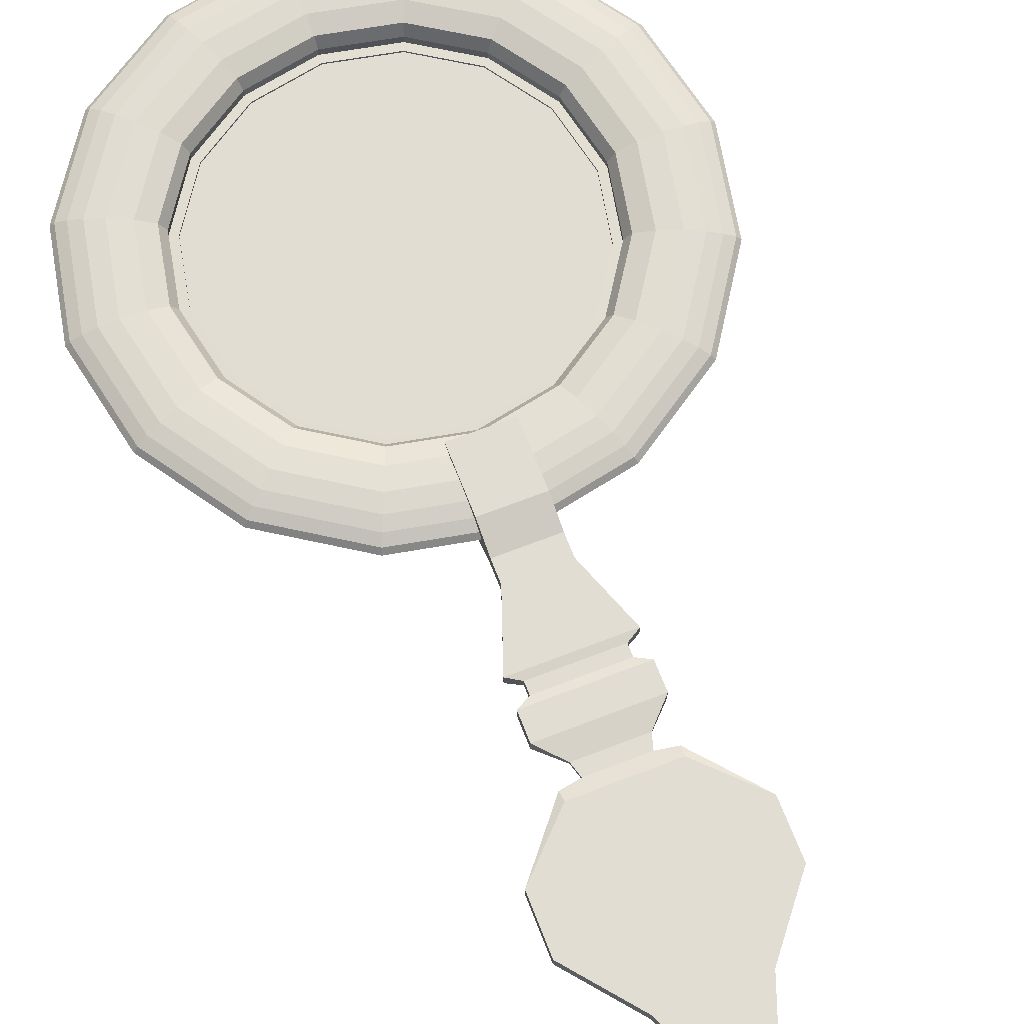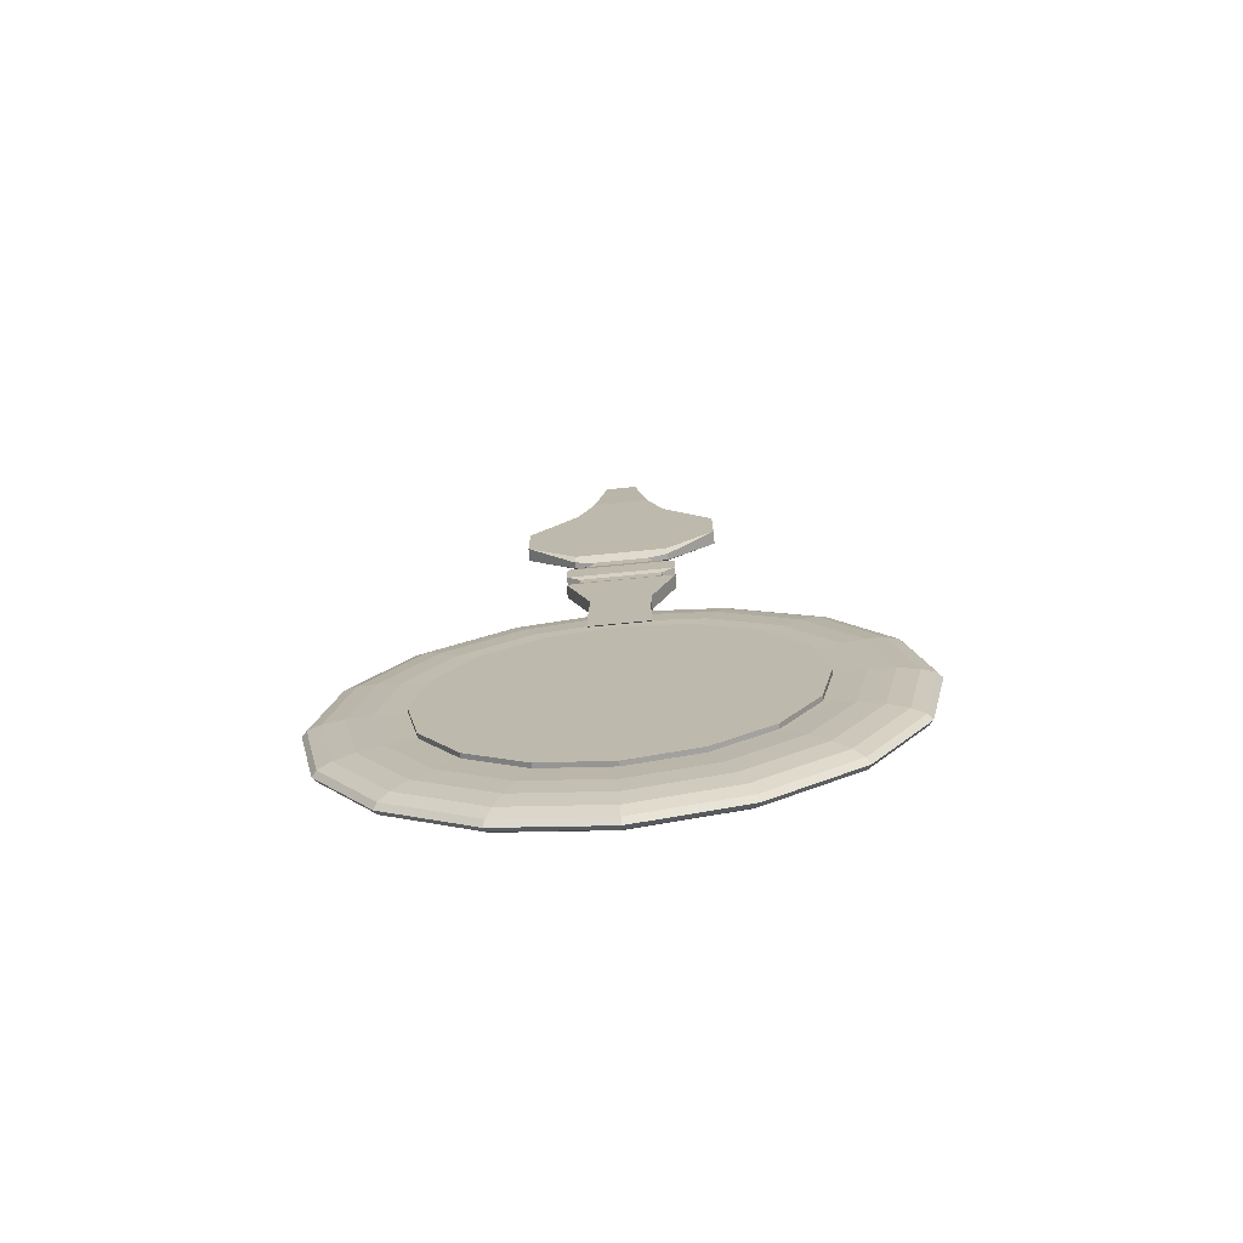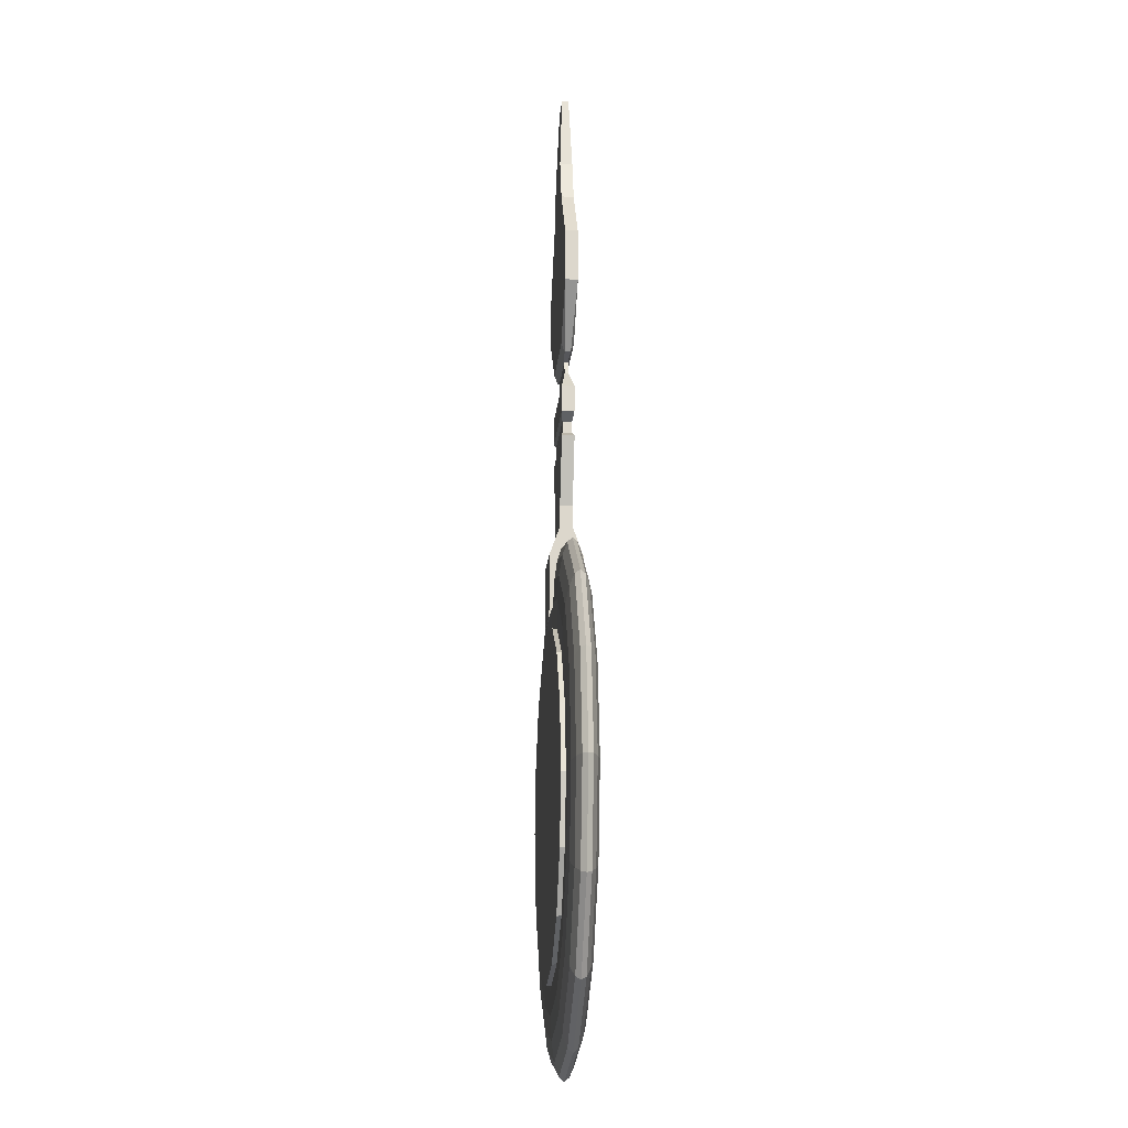
<metadata>
{"format":"obj","ext":"obj","renderer":"f3d","projection":"perspective","resolution":1024,"background":"white","views":[{"elev":68.1,"azim":-21.2,"up":"+Y"},{"elev":-73.4,"azim":5.6,"up":"+Z"},{"elev":-16.3,"azim":85.4,"up":"+Z"}]}
</metadata>
<code>
o FaebleHand.001
v -0.01938 0.002358 -0.0477
v -0.01938 -0.002358 -0.0477
v 0.01938 -0.002358 -0.0477
v 0.01938 0.002358 -0.0477
v -0.01938 0.002358 -0.05751
v -0.01938 -0.002358 -0.05751
v 0.01938 -0.002358 -0.05751
v 0.01938 0.002358 -0.05751
v -0.01938 0.002358 -0.06719
v -0.01938 -0.002358 -0.06719
v 0.01938 -0.002358 -0.06719
v 0.01938 0.002358 -0.06719
v -0.01054 0.002358 -0.09173
v -0.01054 -0.002358 -0.09173
v 0.01054 -0.002358 -0.09173
v 0.01054 0.002358 -0.09173
v -0.01054 0.002358 -0.0997
v -0.01054 -0.002358 -0.0997
v 0.01054 -0.002358 -0.0997
v 0.01054 0.002358 -0.0997
v -0.01469 0.001786 -0.06024
v -0.01469 -0.001786 -0.06024
v 0.01469 -0.001786 -0.06024
v 0.01469 0.001786 -0.06024
v -0.01469 0.001786 -0.06446
v -0.01469 -0.001786 -0.06446
v 0.01469 -0.001786 -0.06446
v 0.01469 0.001786 -0.06446
v -0.01009 0.000681 -0.0347
v -0.01009 -0.000681 -0.0347
v 0.01009 -0.000681 -0.0347
v 0.01009 0.000681 -0.0347
v -0.01155 0.000681 -0.03969
v -0.01155 -0.000681 -0.03969
v 0.01155 -0.000681 -0.03969
v 0.01155 0.000681 -0.03969
v -0.0168 -0.002358 0.03027
v -0.03492 -0.002358 0.007858
v -0.03492 0.002358 0.007858
v -0.0168 0.002358 0.03027
v -0.03492 -0.002358 -0.01178
v -0.01713 -0.001157 -0.03333
v -0.0168 -0.002358 -0.02989
v -0.01713 0.001157 -0.03333
v -0.03492 0.002358 -0.01178
v -0.0168 0.002358 -0.02989
v 0.03492 -0.002358 0.007858
v 0.0168 -0.002358 0.03027
v 0.0168 0.002358 0.03027
v 0.03492 0.002358 0.007858
v 0.01713 -0.001157 -0.03333
v 0.03492 -0.002358 -0.01178
v 0.0168 -0.002358 -0.02989
v 0.03492 0.002358 -0.01178
v 0.01713 0.001157 -0.03333
v 0.0168 0.002358 -0.02989
v -0.01051 -0.002358 0.04722
v -0.01051 0.002358 0.04722
v 0.01051 0.002358 0.04722
v 0.01051 -0.002358 0.04722
v -0.005766 -0.001293 0.07655
v -0.005766 0.001293 0.07655
v 0.005766 0.001293 0.07655
v 0.005766 -0.001293 0.07655
v -0.01054 0.002358 -0.1231
v -0.01054 -0.002358 -0.1231
v 0.01054 -0.002358 -0.1231
v 0.01054 0.002358 -0.1231
v 0.01054 -0.006275 -0.1108
v -0.01054 -0.006275 -0.1108
v -0.01054 0.006275 -0.1108
v 0.01054 0.006275 -0.1108
v 0.01054 -0.006275 -0.1342
v -0.01054 -0.006275 -0.1342
v -0.01054 0.006275 -0.1342
v 0.01054 0.006275 -0.1342
f 40 37 57 58
f 1 2 34 33
f 55 51 31 32
f 54 56 46 45 39 40 49 50
f 38 39 45 41
f 42 44 29 30
f 4 3 7 8
f 51 53 43 42 30 31
f 4 1 33 36
f 52 54 50 47
f 5 8 24 21
f 3 2 6 7
f 1 4 8 5
f 2 1 5 6
f 9 12 16 13
f 9 10 26 25
f 12 9 25 28
f 7 6 22 23
f 16 15 19 20
f 10 9 13 14
f 12 11 15 16
f 11 10 14 15
f 20 19 67 68
f 15 14 18 19
f 13 16 20 17
f 14 13 17 18
f 23 22 26 27
f 21 24 28 25
f 22 21 25 26
f 24 23 27 28
f 11 12 28 27
f 6 5 21 22
f 10 11 27 26
f 8 7 23 24
f 32 31 35 36
f 31 30 34 35
f 29 32 36 33
f 30 29 33 34
f 3 4 36 35
f 44 46 56 55 32 29
f 2 3 35 34
f 41 42 43
f 44 45 46
f 51 52 53
f 54 55 56
f 37 40 39 38
f 44 42 41 45
f 54 52 51 55
f 49 48 47 50
f 41 43 53 52 47 48 37 38
f 59 58 62 63
f 49 40 58 59
f 37 48 60 57
f 48 49 59 60
f 64 63 62 61
f 60 59 63 64
f 57 60 64 61
f 58 57 61 62
f 66 65 68 67
f 19 18 70 69
f 66 67 73 74
f 18 17 65 66
f 69 70 74 73
f 71 72 76 75
f 18 66 74 70
f 67 19 69 73
f 68 65 75 76
f 17 20 72 71
f 65 17 71 75
f 20 68 76 72
o Torus.002
v 0.09708 2.9e-05 -0.2014
v 0.09179 0.003493 -0.2014
v 0.08073 0.005156 -0.2014
v 0.06636 0.002634 -0.2014
v 0.0642 -0.006185 -0.2014
v 0.06117 -0.004399 -0.2014
v 0.07463 -0.004769 -0.2014
v 0.0905 -0.003363 -0.2014
v 0.06864 2.9e-05 -0.2701
v 0.0649 0.003493 -0.2663
v 0.05709 0.005156 -0.2585
v 0.04693 0.002634 -0.2483
v 0.0454 -0.006185 -0.2468
v 0.04325 -0.004399 -0.2447
v 0.05277 -0.004769 -0.2542
v 0.064 -0.003363 -0.2654
v 0 2.9e-05 -0.2985
v 0 0.003493 -0.2932
v 0 0.005156 -0.2821
v 0 0.002634 -0.2678
v 0 -0.006185 -0.2656
v 0 -0.004399 -0.2626
v 0 -0.004769 -0.276
v 0 -0.003363 -0.2919
v -0.06864 2.9e-05 -0.2701
v -0.0649 0.003493 -0.2663
v -0.05709 0.005156 -0.2585
v -0.04693 0.002634 -0.2483
v -0.0454 -0.006185 -0.2468
v -0.04325 -0.004399 -0.2447
v -0.05277 -0.004769 -0.2542
v -0.064 -0.003363 -0.2654
v -0.09708 2.9e-05 -0.2014
v -0.09179 0.003493 -0.2014
v -0.08073 0.005156 -0.2014
v -0.06636 0.002634 -0.2014
v -0.0642 -0.006185 -0.2014
v -0.06117 -0.004399 -0.2014
v -0.07463 -0.004769 -0.2014
v -0.0905 -0.003363 -0.2014
v -0.06864 2.9e-05 -0.1328
v -0.0649 0.003493 -0.1365
v -0.05709 0.005156 -0.1443
v -0.04693 0.002634 -0.1545
v -0.0454 -0.006185 -0.156
v -0.04325 -0.004399 -0.1582
v -0.05277 -0.004769 -0.1486
v -0.064 -0.003363 -0.1374
v -0 2.9e-05 -0.1043
v -0 0.003493 -0.1096
v -0 0.005156 -0.1207
v -0 0.002634 -0.1351
v -0 -0.006185 -0.1372
v -0 -0.004399 -0.1402
v -0 -0.004769 -0.1268
v -0 -0.003363 -0.1109
v 0.06864 2.9e-05 -0.1328
v 0.0649 0.003493 -0.1365
v 0.05709 0.005156 -0.1443
v 0.04693 0.002634 -0.1545
v 0.0454 -0.006185 -0.156
v 0.04325 -0.004399 -0.1582
v 0.05277 -0.004769 -0.1486
v 0.064 -0.003363 -0.1374
v 0.09551 0.001872 -0.2014
v 0.07285 0.004659 -0.2014
v 0.06114 -0.005042 -0.2014
v 0.08321 -0.004398 -0.2014
v 0.08959 2.9e-05 -0.2385
v 0.06753 0.001872 -0.2689
v 0.0745 0.005156 -0.2323
v 0.05151 0.004659 -0.2529
v 0.05925 -0.006185 -0.226
v 0.04323 -0.005042 -0.2446
v 0.06887 -0.004769 -0.2299
v 0.05884 -0.004398 -0.2603
v 0.03711 2.9e-05 -0.291
v 0 0.001872 -0.2969
v 0.03086 0.005156 -0.2759
v 0 0.004659 -0.2743
v 0.02454 -0.006185 -0.2607
v 0 -0.005042 -0.2626
v 0.02853 -0.004769 -0.2703
v 0 -0.004398 -0.2846
v -0.03711 2.9e-05 -0.291
v -0.06753 0.001872 -0.2689
v -0.03086 0.005156 -0.2759
v -0.05151 0.004659 -0.2529
v -0.02454 -0.006185 -0.2607
v -0.04323 -0.005042 -0.2446
v -0.02853 -0.004769 -0.2703
v -0.05884 -0.004398 -0.2603
v -0.08959 2.9e-05 -0.2385
v -0.09551 0.001872 -0.2014
v -0.0745 0.005156 -0.2323
v -0.07285 0.004659 -0.2014
v 0.09535 -0.001805 -0.2014
v -0.06114 -0.005042 -0.2014
v -0.06887 -0.004769 -0.2299
v -0.08321 -0.004398 -0.2014
v -0.08959 2.9e-05 -0.1643
v -0.06753 0.001872 -0.1339
v -0.0745 0.005156 -0.1706
v -0.05151 0.004659 -0.1499
v -0.05925 -0.006185 -0.1769
v -0.04323 -0.005042 -0.1582
v -0.06887 -0.004769 -0.1729
v -0.05884 -0.004398 -0.1426
v -0.03711 2.9e-05 -0.1118
v -0 0.001872 -0.1059
v -0.03086 0.005156 -0.1269
v -0 0.004659 -0.1286
v -0.02454 -0.006185 -0.1422
v -0 -0.005042 -0.1403
v -0.02853 -0.004769 -0.1325
v -0 -0.004398 -0.1182
v 0.03711 2.9e-05 -0.1118
v 0.06753 0.001872 -0.1339
v 0.0745 0.005156 -0.1706
v 0.05151 0.004659 -0.1499
v 0.05925 -0.006185 -0.1769
v 0.04323 -0.005042 -0.1582
v 0.06887 -0.004769 -0.1729
v 0.05884 -0.004398 -0.1426
v 0.06742 -0.001805 -0.2688
v -0 -0.001805 -0.1061
v 0.03086 0.005156 -0.1269
v 0.0847 0.003493 -0.1663
v 0.02454 -0.006185 -0.1422
v 0.02853 -0.004769 -0.1325
v -0.06742 -0.001805 -0.134
v 0 -0.001805 -0.2968
v 0.06742 -0.001805 -0.134
v 0.08702 0.004667 -0.2014
v 0.06399 -0.001243 -0.2014
v 0.06635 -0.004528 -0.2014
v 0.0847 0.003493 -0.2365
v 0.06153 0.004667 -0.2629
v 0.06124 0.002634 -0.2268
v 0.04525 -0.001243 -0.2467
v 0.05645 -0.004399 -0.2248
v 0.04692 -0.004528 -0.2483
v 0.08352 -0.003363 -0.236
v 0.03508 0.003493 -0.2861
v 0 0.004667 -0.2884
v 0.02537 0.002634 -0.2627
v 0 -0.001243 -0.2654
v 0.02338 -0.004399 -0.2579
v 0 -0.004528 -0.2678
v 0.0346 -0.003363 -0.2849
v -0.03508 0.003493 -0.2861
v -0.06153 0.004667 -0.2629
v -0.02537 0.002634 -0.2627
v -0.04525 -0.001243 -0.2467
v -0.02338 -0.004399 -0.2579
v -0.04692 -0.004528 -0.2483
v -0.0346 -0.003363 -0.2849
v -0.0847 0.003493 -0.2365
v -0.08702 0.004667 -0.2014
v -0.06124 0.002634 -0.2268
v -0.06399 -0.001243 -0.2014
v -0.05645 -0.004399 -0.2248
v -0.06635 -0.004528 -0.2014
v -0.08352 -0.003363 -0.236
v -0.0847 0.003493 -0.1663
v -0.06153 0.004667 -0.1399
v -0.06124 0.002634 -0.176
v -0.04525 -0.001243 -0.1562
v -0.05645 -0.004399 -0.178
v -0.04692 -0.004528 -0.1545
v -0.08352 -0.003363 -0.1668
v -0.03508 0.003493 -0.1167
v -0 0.004667 -0.1144
v -0.02537 0.002634 -0.1402
v -0 -0.001243 -0.1374
v -0.02338 -0.004399 -0.145
v -0 -0.004528 -0.1351
v -0.0346 -0.003363 -0.1179
v 0.03508 0.003493 -0.1167
v 0.06153 0.004667 -0.1399
v 0.06124 0.002634 -0.176
v 0.04525 -0.001243 -0.1562
v 0.05645 -0.004399 -0.178
v 0.04692 -0.004528 -0.1545
v 0.08352 -0.003363 -0.1668
v -0.06742 -0.001805 -0.2688
v 0.08959 2.9e-05 -0.1643
v -0.05925 -0.006185 -0.226
v 0.02537 0.002634 -0.1402
v -0.09535 -0.001805 -0.2014
v 0.02338 -0.004399 -0.145
v 0.0346 -0.003363 -0.1179
v 0.03764 -0.006185 -0.2014
v -0 -0.006185 -0.1638
v -0.03764 -0.006185 -0.2014
v -0 -0.006185 -0.2391
v 0.08814 0.001872 -0.2379
v 0.0803 0.004667 -0.2347
v 0.06722 0.004659 -0.2293
v 0.05905 -0.001243 -0.2259
v 0.05642 -0.005042 -0.2248
v 0.06123 -0.004528 -0.2268
v 0.07679 -0.004398 -0.2332
v 0.08799 -0.001805 -0.2379
v 0.03651 0.001872 -0.2895
v 0.03326 0.004667 -0.2817
v 0.02785 0.004659 -0.2686
v 0.02446 -0.001243 -0.2605
v 0.02337 -0.005042 -0.2578
v 0.02536 -0.004528 -0.2626
v 0.03181 -0.004398 -0.2782
v 0.03645 -0.001805 -0.2894
v -0.03651 0.001872 -0.2895
v -0.03326 0.004667 -0.2817
v -0.02785 0.004659 -0.2686
v -0.02446 -0.001243 -0.2605
v -0.02337 -0.005042 -0.2578
v -0.02536 -0.004528 -0.2626
v -0.03181 -0.004398 -0.2782
v -0.03645 -0.001805 -0.2894
v -0.08814 0.001872 -0.2379
v -0.0803 0.004667 -0.2347
v -0.06722 0.004659 -0.2293
v -0.05905 -0.001243 -0.2259
v -0.05642 -0.005042 -0.2248
v -0.06123 -0.004528 -0.2268
v -0.07679 -0.004398 -0.2332
v -0.08799 -0.001805 -0.2379
v -0.08814 0.001872 -0.1649
v -0.0803 0.004667 -0.1682
v -0.06722 0.004659 -0.1736
v -0.05905 -0.001243 -0.177
v -0.05642 -0.005042 -0.178
v -0.06123 -0.004528 -0.1761
v -0.07679 -0.004398 -0.1696
v -0.08799 -0.001805 -0.165
v -0.03651 0.001872 -0.1133
v -0.03326 0.004667 -0.1211
v -0.02785 0.004659 -0.1342
v -0.02446 -0.001243 -0.1424
v -0.02337 -0.005042 -0.145
v -0.02536 -0.004528 -0.1402
v -0.03181 -0.004398 -0.1246
v -0.03645 -0.001805 -0.1134
v 0.03651 0.001872 -0.1133
v 0.03326 0.004667 -0.1211
v 0.02785 0.004659 -0.1342
v 0.02446 -0.001243 -0.1424
v 0.02337 -0.005042 -0.145
v 0.02536 -0.004528 -0.1402
v 0.03181 -0.004398 -0.1246
v 0.03645 -0.001805 -0.1134
v 0.08814 0.001872 -0.1649
v 0.0803 0.004667 -0.1682
v 0.06722 0.004659 -0.1736
v 0.05905 -0.001243 -0.177
v 0.05642 -0.005042 -0.178
v 0.06123 -0.004528 -0.1761
v 0.07679 -0.004398 -0.1696
v 0.08799 -0.001805 -0.165
v 0.05493 -0.006185 -0.2014
v -0 -0.006185 -0.1465
v -0.05493 -0.006185 -0.2014
v -0 -0.006185 -0.2563
v -0 -0.006185 -0.2014
f 77 145 273 141
f 145 85 146 273
f 273 146 86 213
f 141 273 213 78
f 78 213 274 210
f 213 86 214 274
f 274 214 87 147
f 210 274 147 79
f 79 147 275 142
f 147 87 148 275
f 275 148 88 215
f 142 275 215 80
f 80 215 276 211
f 215 88 216 276
f 276 216 89 149
f 211 276 149 81
f 81 149 277 143
f 149 89 150 277
f 277 150 90 217
f 143 277 217 82
f 82 217 278 212
f 217 90 218 278
f 278 218 91 151
f 212 278 151 83
f 83 151 279 144
f 151 91 152 279
f 279 152 92 219
f 144 279 219 84
f 84 219 280 173
f 219 92 201 280
f 280 201 85 145
f 173 280 145 77
f 85 153 281 146
f 153 93 154 281
f 281 154 94 220
f 146 281 220 86
f 86 220 282 214
f 220 94 221 282
f 282 221 95 155
f 214 282 155 87
f 87 155 283 148
f 155 95 156 283
f 283 156 96 222
f 148 283 222 88
f 88 222 284 216
f 222 96 223 284
f 284 223 97 157
f 216 284 157 89
f 89 157 285 150
f 157 97 158 285
f 285 158 98 224
f 150 285 224 90
f 90 224 286 218
f 224 98 225 286
f 286 225 99 159
f 218 286 159 91
f 91 159 287 152
f 159 99 160 287
f 287 160 100 226
f 152 287 226 92
f 92 226 288 201
f 226 100 208 288
f 288 208 93 153
f 201 288 153 85
f 93 161 289 154
f 161 101 162 289
f 289 162 102 227
f 154 289 227 94
f 94 227 290 221
f 227 102 228 290
f 290 228 103 163
f 221 290 163 95
f 95 163 291 156
f 163 103 164 291
f 291 164 104 229
f 156 291 229 96
f 96 229 292 223
f 229 104 230 292
f 292 230 105 165
f 223 292 165 97
f 97 165 293 158
f 165 105 166 293
f 293 166 106 231
f 158 293 231 98
f 98 231 294 225
f 231 106 232 294
f 294 232 107 167
f 225 294 167 99
f 99 167 295 160
f 167 107 168 295
f 295 168 108 233
f 160 295 233 100
f 100 233 296 208
f 233 108 262 296
f 296 262 101 161
f 208 296 161 93
f 101 169 297 162
f 169 109 170 297
f 297 170 110 234
f 162 297 234 102
f 102 234 298 228
f 234 110 235 298
f 298 235 111 171
f 228 298 171 103
f 103 171 299 164
f 171 111 172 299
f 299 172 112 236
f 164 299 236 104
f 104 236 300 230
f 236 112 237 300
f 300 237 113 264
f 230 300 264 105
f 105 264 301 166
f 264 113 174 301
f 301 174 114 238
f 166 301 238 106
f 106 238 302 232
f 238 114 239 302
f 302 239 115 175
f 232 302 175 107
f 107 175 303 168
f 175 115 176 303
f 303 176 116 240
f 168 303 240 108
f 108 240 304 262
f 240 116 266 304
f 304 266 109 169
f 262 304 169 101
f 109 177 305 170
f 177 117 178 305
f 305 178 118 241
f 170 305 241 110
f 110 241 306 235
f 241 118 242 306
f 306 242 119 179
f 235 306 179 111
f 111 179 307 172
f 179 119 180 307
f 307 180 120 243
f 172 307 243 112
f 112 243 308 237
f 243 120 244 308
f 308 244 121 181
f 237 308 181 113
f 113 181 309 174
f 181 121 182 309
f 309 182 122 245
f 174 309 245 114
f 114 245 310 239
f 245 122 246 310
f 310 246 123 183
f 239 310 183 115
f 115 183 311 176
f 183 123 184 311
f 311 184 124 247
f 176 311 247 116
f 116 247 312 266
f 247 124 207 312
f 312 207 117 177
f 266 312 177 109
f 117 185 313 178
f 185 125 186 313
f 313 186 126 248
f 178 313 248 118
f 118 248 314 242
f 248 126 249 314
f 314 249 127 187
f 242 314 187 119
f 119 187 315 180
f 187 127 188 315
f 315 188 128 250
f 180 315 250 120
f 120 250 316 244
f 250 128 251 316
f 316 251 129 189
f 244 316 189 121
f 121 189 317 182
f 189 129 190 317
f 317 190 130 252
f 182 317 252 122
f 122 252 318 246
f 252 130 253 318
f 318 253 131 191
f 246 318 191 123
f 123 191 319 184
f 191 131 192 319
f 319 192 132 254
f 184 319 254 124
f 124 254 320 207
f 254 132 202 320
f 320 202 125 185
f 207 320 185 117
f 125 193 321 186
f 193 133 194 321
f 321 194 134 255
f 186 321 255 126
f 126 255 322 249
f 255 134 256 322
f 322 256 135 203
f 249 322 203 127
f 127 203 323 188
f 203 135 196 323
f 323 196 136 265
f 188 323 265 128
f 128 265 324 251
f 265 136 258 324
f 324 258 137 205
f 251 324 205 129
f 129 205 325 190
f 205 137 198 325
f 325 198 138 267
f 190 325 267 130
f 130 267 326 253
f 267 138 260 326
f 326 260 139 206
f 253 326 206 131
f 131 206 327 192
f 206 139 200 327
f 327 200 140 268
f 192 327 268 132
f 132 268 328 202
f 268 140 209 328
f 328 209 133 193
f 202 328 193 125
f 133 263 329 194
f 263 77 141 329
f 329 141 78 204
f 194 329 204 134
f 134 204 330 256
f 204 78 210 330
f 330 210 79 195
f 256 330 195 135
f 135 195 331 196
f 195 79 142 331
f 331 142 80 257
f 196 331 257 136
f 136 257 332 258
f 257 80 211 332
f 332 211 81 197
f 258 332 197 137
f 137 197 333 198
f 197 81 143 333
f 333 143 82 259
f 198 333 259 138
f 138 259 334 260
f 259 82 212 334
f 334 212 83 199
f 260 334 199 139
f 139 199 335 200
f 199 83 144 335
f 335 144 84 261
f 200 335 261 140
f 140 261 336 209
f 261 84 173 336
f 336 173 77 263
f 209 336 263 133
f 89 149 337 269
f 81 197 337 149
f 137 269 337 197
f 137 205 338 270
f 129 189 338 205
f 121 270 338 189
f 121 181 339 271
f 113 264 339 181
f 105 271 339 264
f 105 165 340 272
f 97 157 340 165
f 89 272 340 157
f 89 269 341 272
f 269 137 270 341
f 341 270 121 271
f 272 341 271 105

</code>
